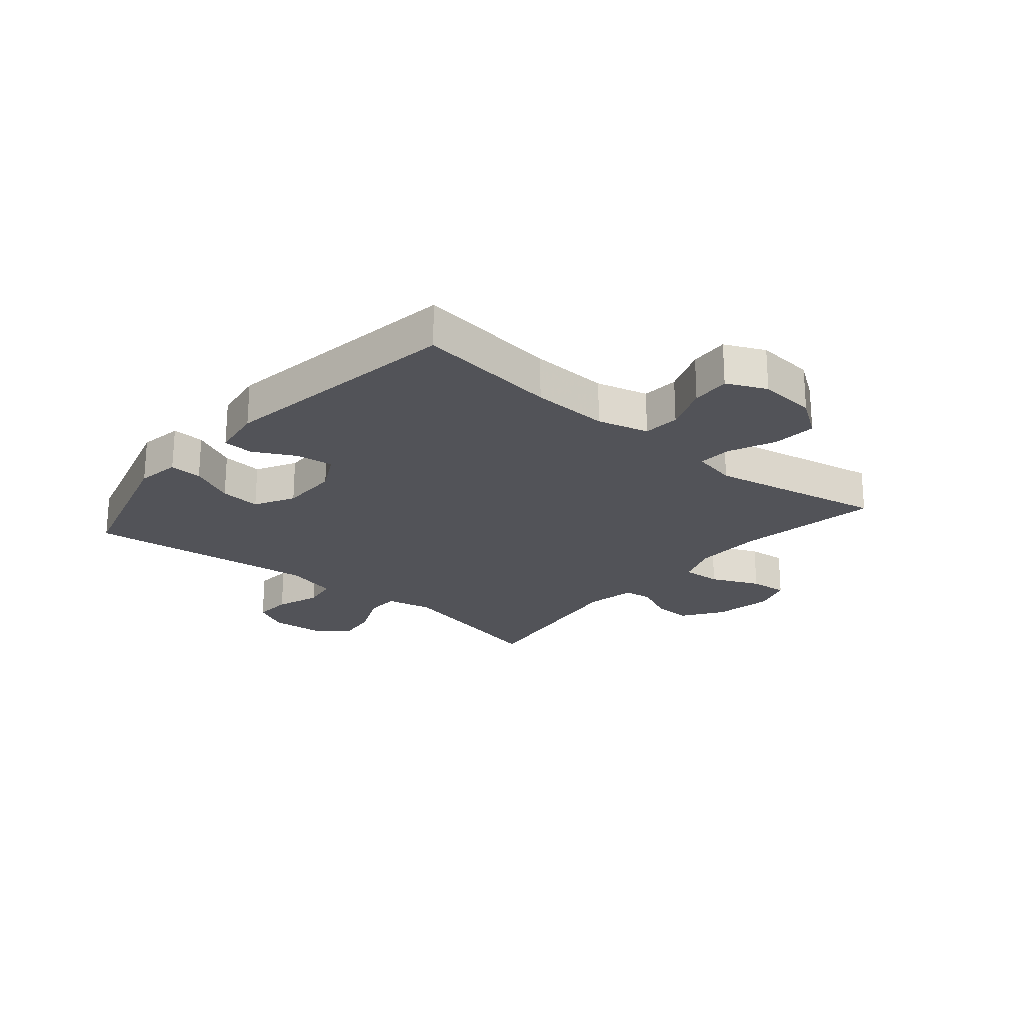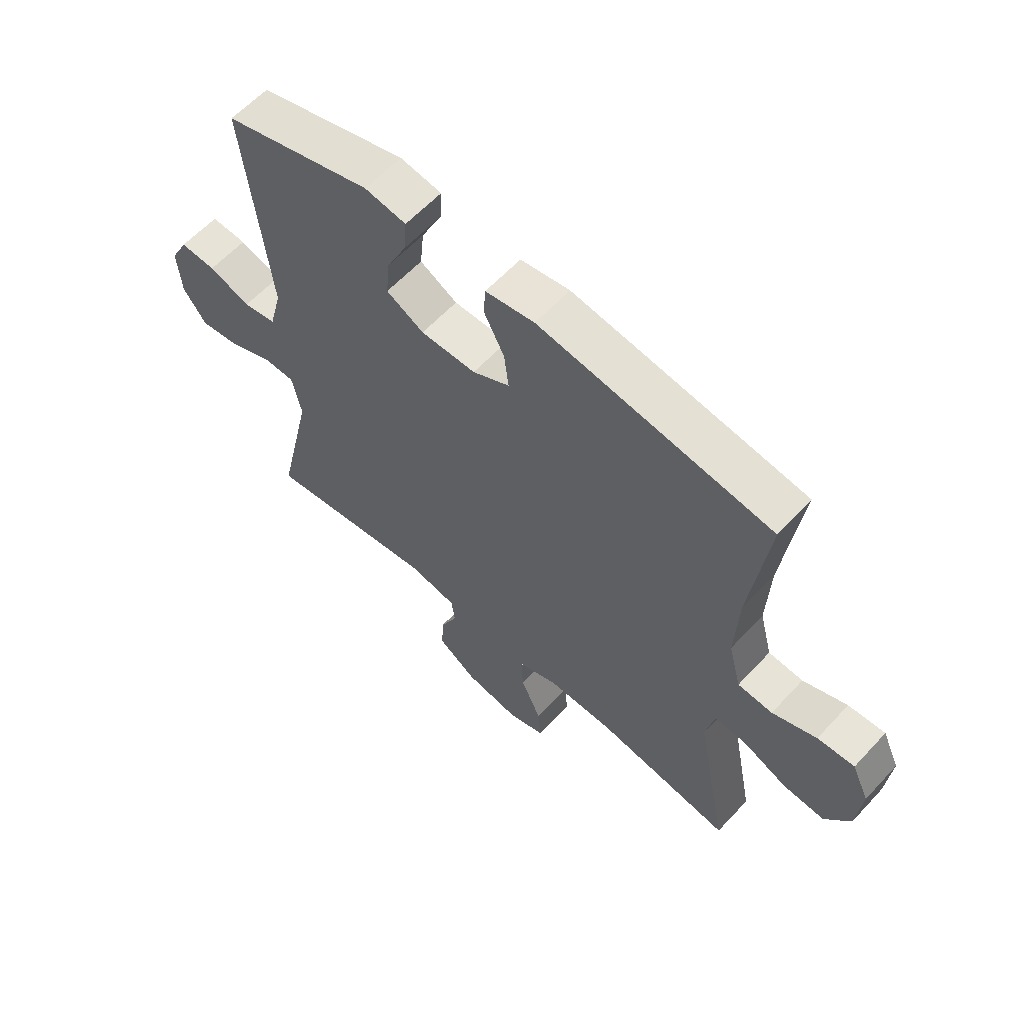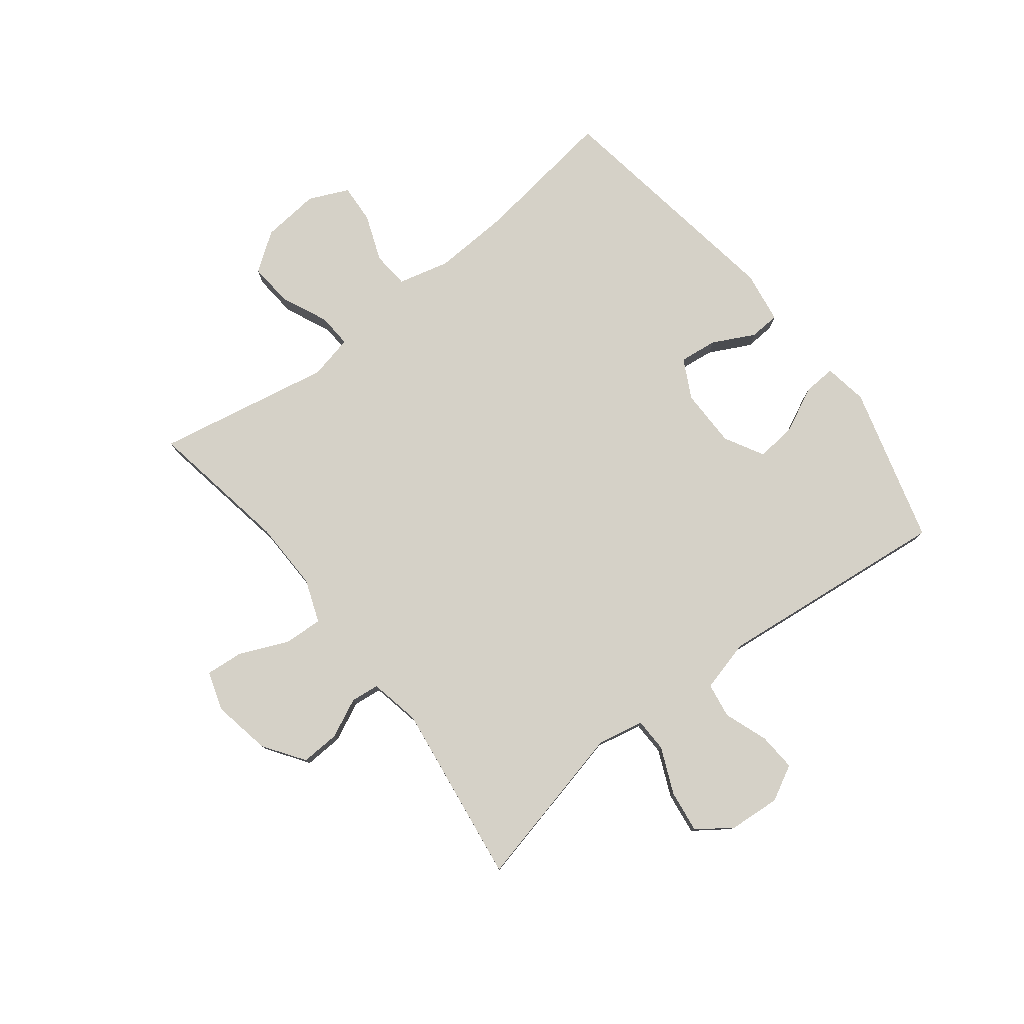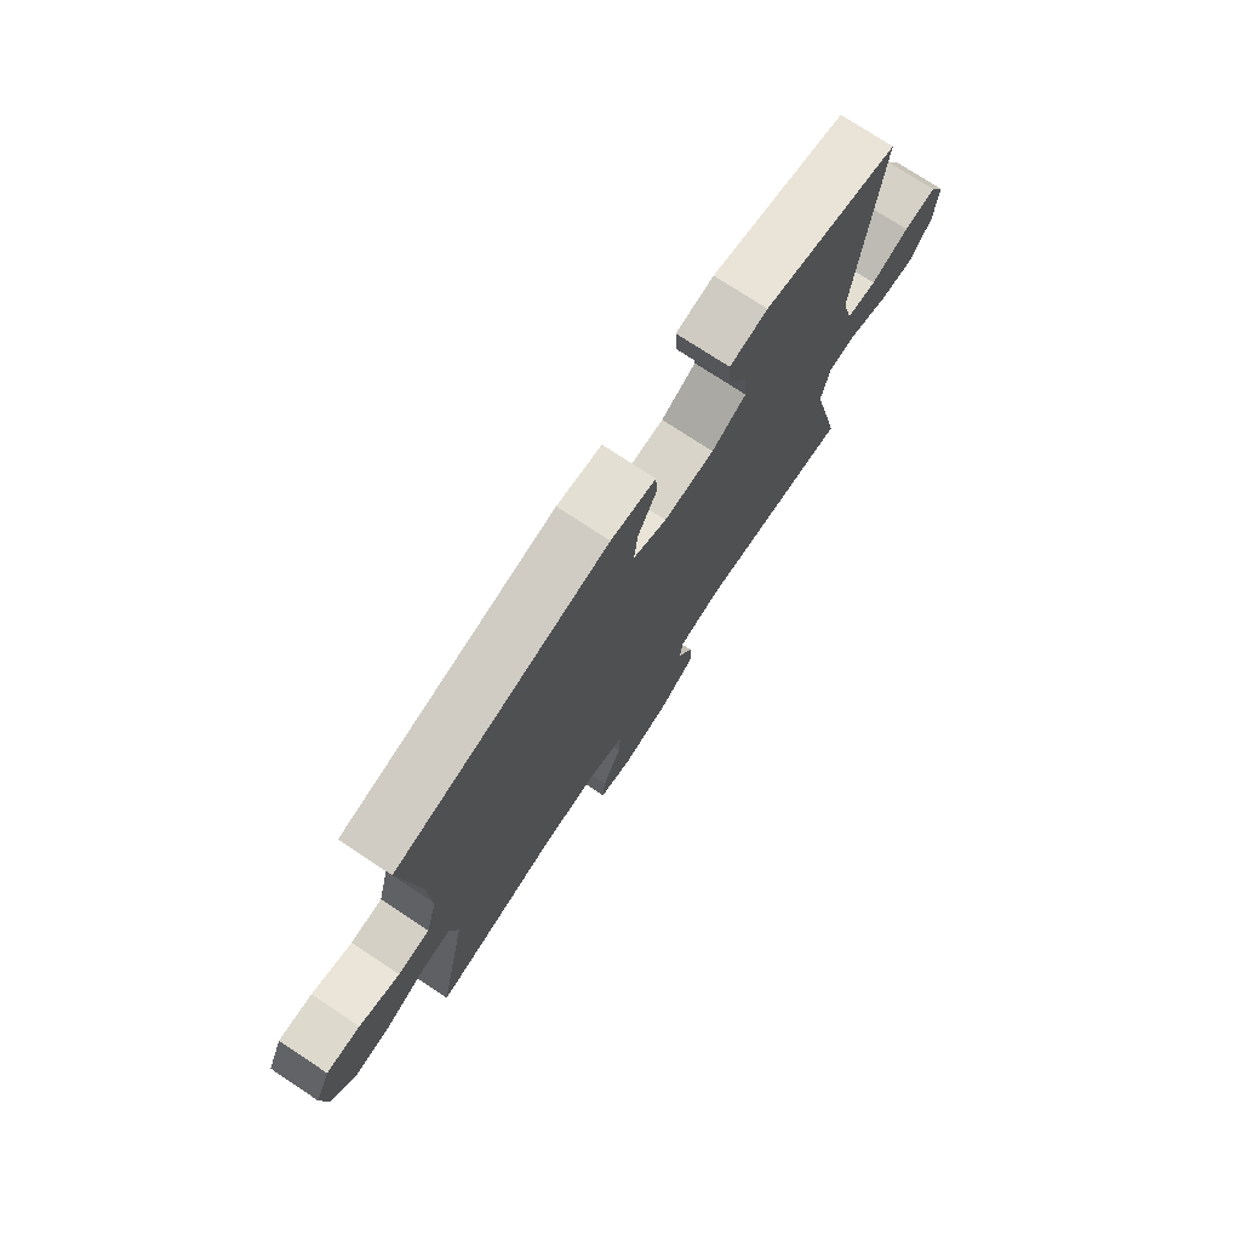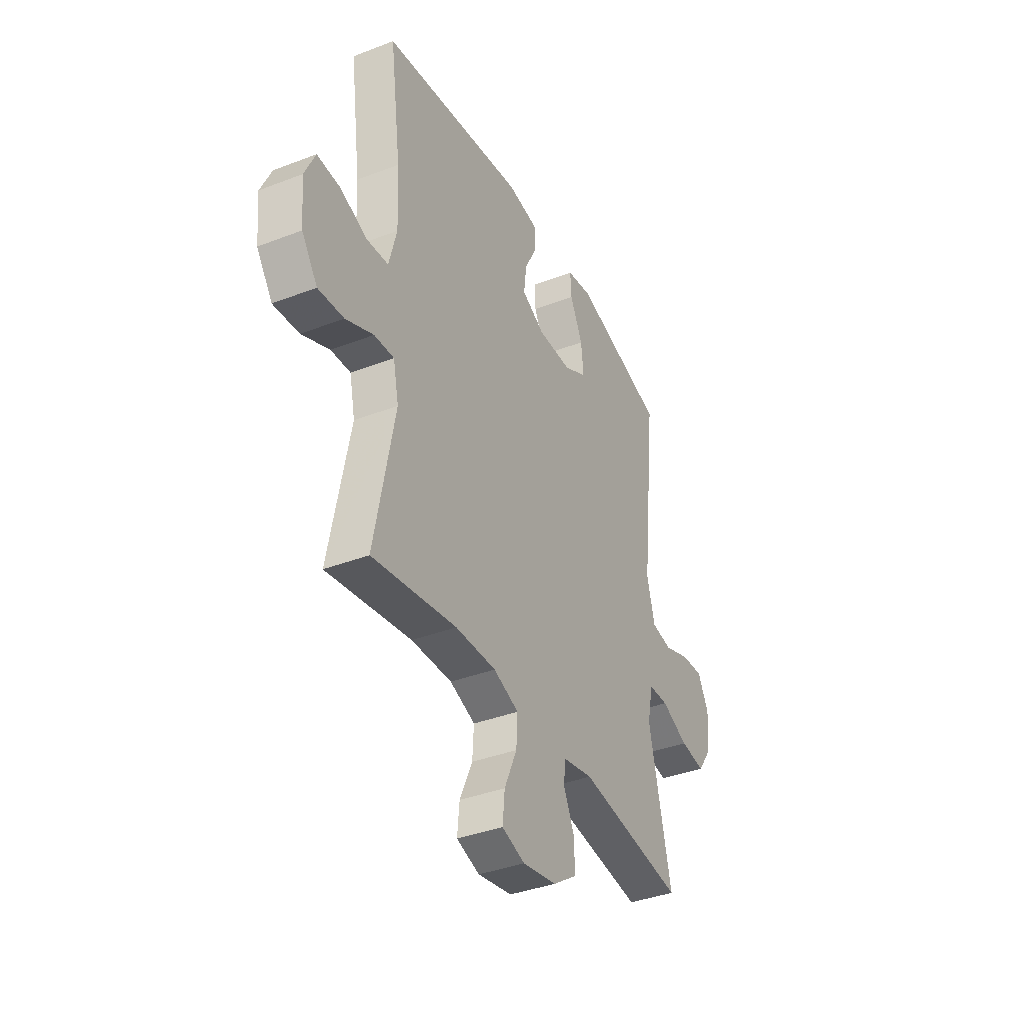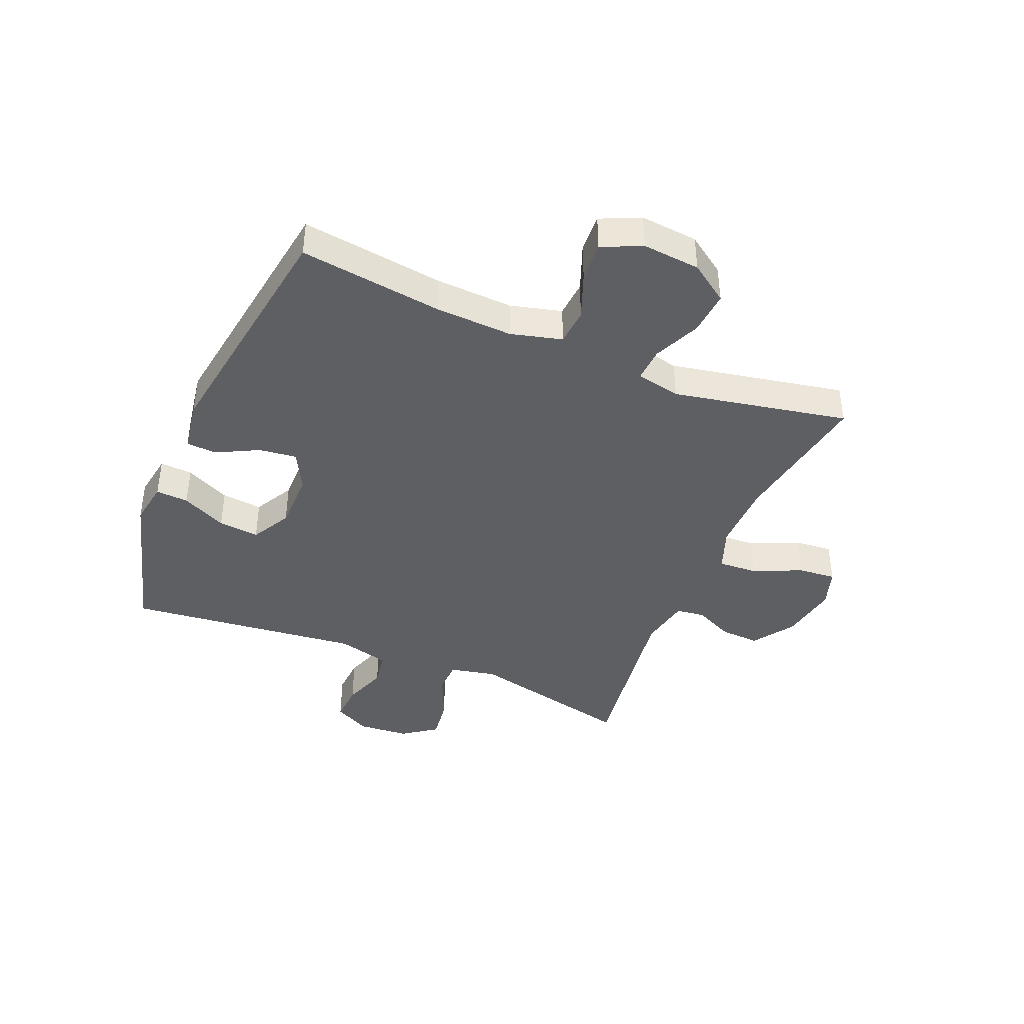
<metadata>
{"format":"obj","ext":"obj","renderer":"f3d","projection":"perspective","resolution":1024,"background":"white","views":[{"elev":-22.7,"azim":49.9,"up":"+Y"},{"elev":60.4,"azim":42.5,"up":"+Z"},{"elev":78.8,"azim":-128.1,"up":"+Y"},{"elev":75.2,"azim":123.4,"up":"+Z"},{"elev":-37.9,"azim":116.1,"up":"+Z"},{"elev":-41.3,"azim":67.3,"up":"+Y"}]}
</metadata>
<code>
v 0.5 0.07 -0.5
v 0.254 0.07 -0.459
v 0.135 0.07 -0.457
v 0.061 0.07 -0.485
v 0.065 0.07 -0.552
v 0.102 0.07 -0.635
v 0.108 0.07 -0.7
v 0.041 0.07 -0.722
v -0.059 0.07 -0.704
v -0.129 0.07 -0.656
v -0.126 0.07 -0.589
v -0.095 0.07 -0.522
v -0.101 0.07 -0.473
v -0.188 0.07 -0.456
v -0.5 0.07 -0.5
v -0.435 0.07 -0.214
v -0.452 0.07 -0.134
v -0.51 0.07 -0.133
v -0.589 0.07 -0.168
v -0.662 0.07 -0.178
v -0.704 0.07 -0.119
v -0.711 0.07 -0.031
v -0.679 0.07 0.03
v -0.614 0.07 0.026
v -0.538 0.07 -0.001
v -0.478 0.07 0.009
v -0.455 0.07 0.098
v -0.5 0.07 0.5
v -0.23 0.07 0.577
v -0.155 0.07 0.565
v -0.158 0.07 0.509
v -0.195 0.07 0.432
v -0.202 0.07 0.362
v -0.134 0.07 0.325
v -0.034 0.07 0.325
v 0.033 0.07 0.36
v 0.025 0.07 0.425
v -0.012 0.07 0.497
v -0.009 0.07 0.549
v 0.08 0.07 0.563
v 0.5 0.07 0.5
v 0.468 0.07 0.255
v 0.462 0.07 0.122
v 0.485 0.07 0.034
v 0.548 0.07 0.029
v 0.628 0.07 0.06
v 0.695 0.07 0.064
v 0.726 0.07 -0.004
v 0.717 0.07 -0.103
v 0.671 0.07 -0.169
v 0.596 0.07 -0.163
v 0.515 0.07 -0.127
v 0.457 0.07 -0.124
v 0.441 0.07 -0.2
v 0.5 0 -0.5
v 0.254 0 -0.459
v 0.135 0 -0.457
v 0.061 0 -0.485
v 0.065 0 -0.552
v 0.102 0 -0.635
v 0.108 0 -0.7
v 0.041 0 -0.722
v -0.059 0 -0.704
v -0.129 0 -0.656
v -0.126 0 -0.589
v -0.095 0 -0.522
v -0.101 0 -0.473
v -0.188 0 -0.456
v -0.5 0 -0.5
v -0.435 0 -0.214
v -0.452 0 -0.134
v -0.51 0 -0.133
v -0.589 0 -0.168
v -0.662 0 -0.178
v -0.704 0 -0.119
v -0.711 0 -0.031
v -0.679 0 0.03
v -0.614 0 0.026
v -0.538 0 -0.001
v -0.478 0 0.009
v -0.455 0 0.098
v -0.5 0 0.5
v -0.23 0 0.577
v -0.155 0 0.565
v -0.158 0 0.509
v -0.195 0 0.432
v -0.202 0 0.362
v -0.134 0 0.325
v -0.034 0 0.325
v 0.033 0 0.36
v 0.025 0 0.425
v -0.012 0 0.497
v -0.009 0 0.549
v 0.08 0 0.563
v 0.5 0 0.5
v 0.468 0 0.255
v 0.462 0 0.122
v 0.485 0 0.034
v 0.548 0 0.029
v 0.628 0 0.06
v 0.695 0 0.064
v 0.726 0 -0.004
v 0.717 0 -0.103
v 0.671 0 -0.169
v 0.596 0 -0.163
v 0.515 0 -0.127
v 0.457 0 -0.124
v 0.441 0 -0.2
f 50 51 52
f 49 50 52
f 48 49 52
f 47 48 52
f 46 47 52
f 45 46 52
f 44 45 52 53
f 43 44 53 54
f 40 41 42
f 39 40 42
f 38 39 42
f 37 38 42
f 42 43 54
f 37 42 54
f 36 37 54
f 30 31 32
f 29 30 32
f 28 29 32
f 27 28 32
f 26 27 32 33
f 23 24 25
f 22 23 25
f 21 22 25
f 20 21 25
f 19 20 25
f 18 19 25
f 17 18 25 26
f 26 33 34
f 17 26 34
f 16 17 34
f 10 11 12
f 9 10 12
f 8 9 12
f 7 8 12
f 6 7 12
f 5 6 12
f 4 5 12 13
f 3 4 13 14
f 54 1 2
f 36 54 2
f 35 36 2
f 16 34 35
f 15 16 35
f 14 15 35
f 3 14 35
f 2 3 35
f 106 105 104
f 106 104 103
f 106 103 102
f 106 102 101
f 106 101 100
f 106 100 99
f 107 106 99 98
f 108 107 98 97
f 96 95 94
f 96 94 93
f 96 93 92
f 96 92 91
f 108 97 96
f 108 96 91
f 108 91 90
f 86 85 84
f 86 84 83
f 86 83 82
f 86 82 81
f 87 86 81 80
f 79 78 77
f 79 77 76
f 79 76 75
f 79 75 74
f 79 74 73
f 79 73 72
f 80 79 72 71
f 88 87 80
f 88 80 71
f 88 71 70
f 66 65 64
f 66 64 63
f 66 63 62
f 66 62 61
f 66 61 60
f 66 60 59
f 67 66 59 58
f 68 67 58 57
f 56 55 108
f 56 108 90
f 56 90 89
f 89 88 70
f 89 70 69
f 89 69 68
f 89 68 57
f 89 57 56
f 1 55 56 2
f 2 56 57 3
f 3 57 58 4
f 4 58 59 5
f 5 59 60 6
f 6 60 61 7
f 7 61 62 8
f 8 62 63 9
f 9 63 64 10
f 10 64 65 11
f 11 65 66 12
f 12 66 67 13
f 13 67 68 14
f 14 68 69 15
f 15 69 70 16
f 16 70 71 17
f 17 71 72 18
f 18 72 73 19
f 19 73 74 20
f 20 74 75 21
f 21 75 76 22
f 22 76 77 23
f 23 77 78 24
f 24 78 79 25
f 25 79 80 26
f 26 80 81 27
f 27 81 82 28
f 28 82 83 29
f 29 83 84 30
f 30 84 85 31
f 31 85 86 32
f 32 86 87 33
f 33 87 88 34
f 34 88 89 35
f 35 89 90 36
f 36 90 91 37
f 37 91 92 38
f 38 92 93 39
f 39 93 94 40
f 40 94 95 41
f 41 95 96 42
f 42 96 97 43
f 43 97 98 44
f 44 98 99 45
f 45 99 100 46
f 46 100 101 47
f 47 101 102 48
f 48 102 103 49
f 49 103 104 50
f 50 104 105 51
f 51 105 106 52
f 52 106 107 53
f 53 107 108 54
f 54 108 55 1

</code>
